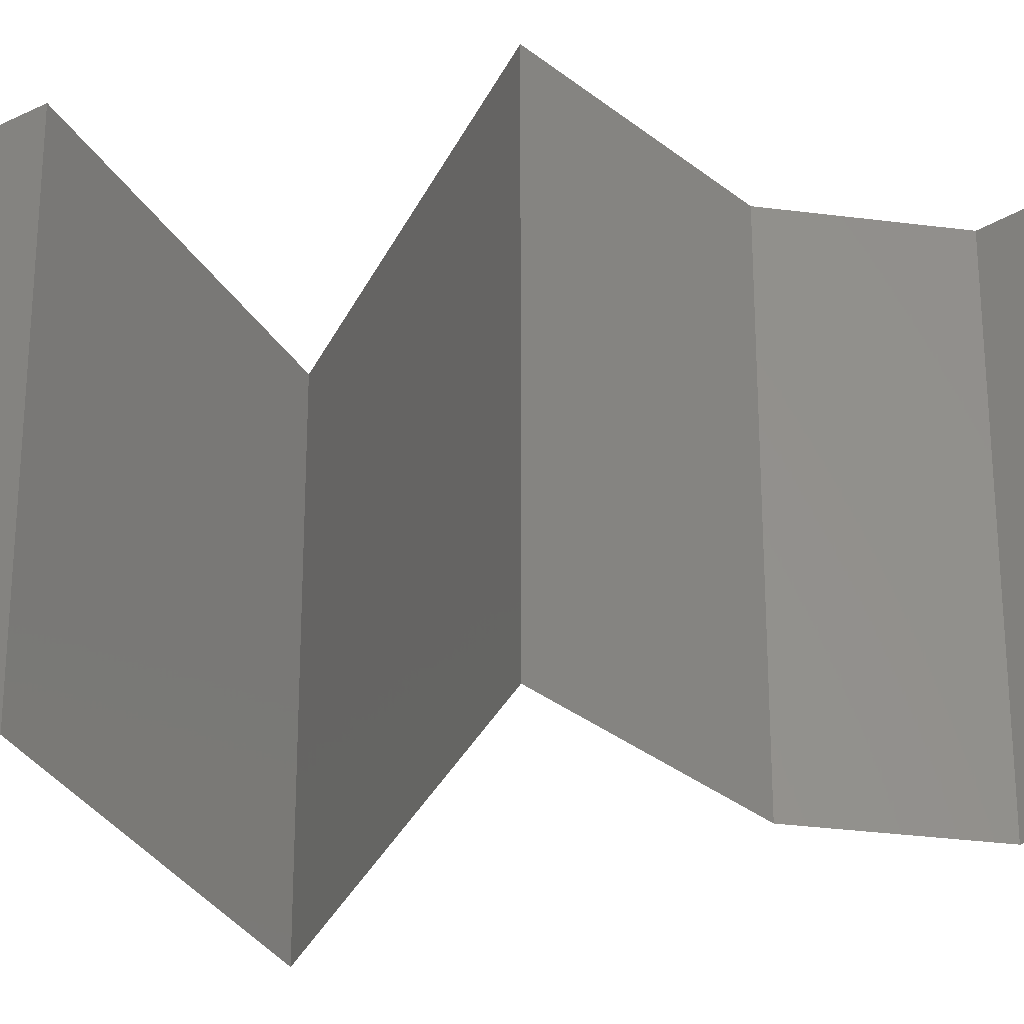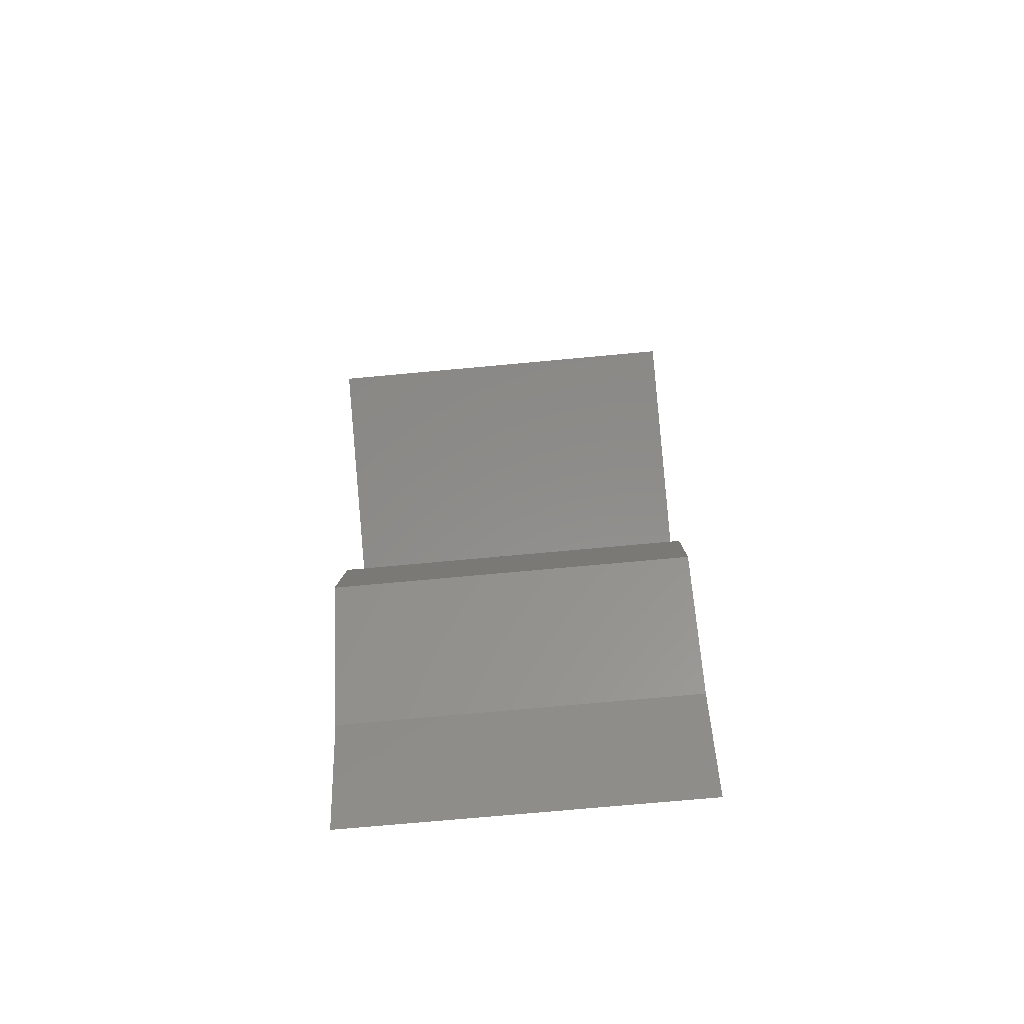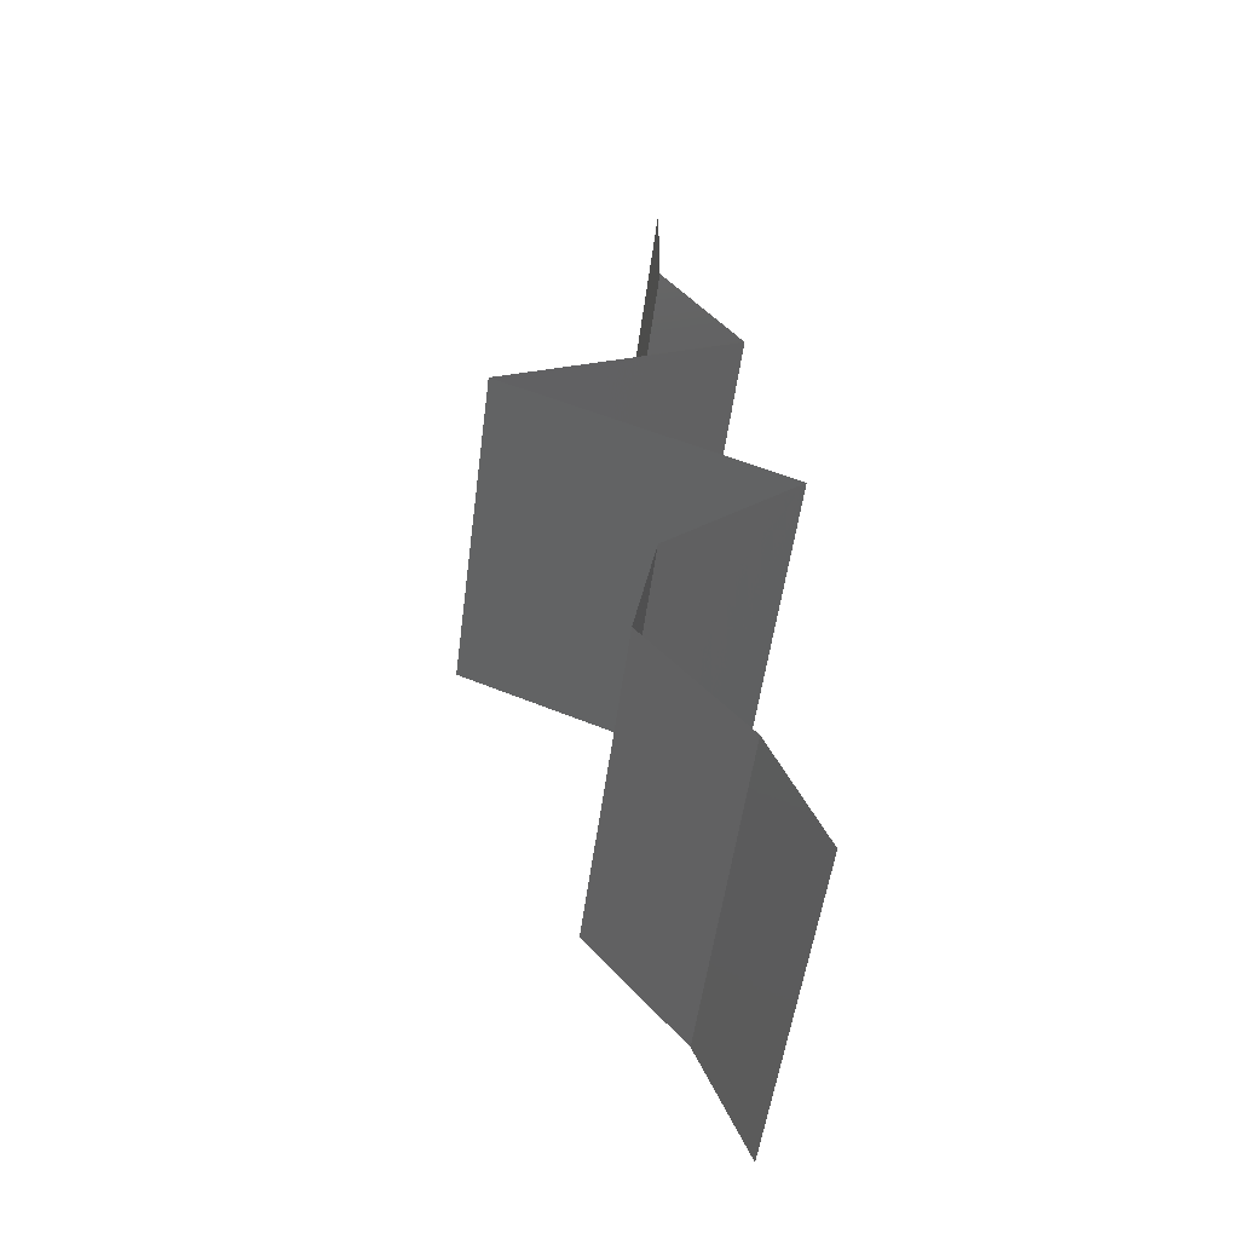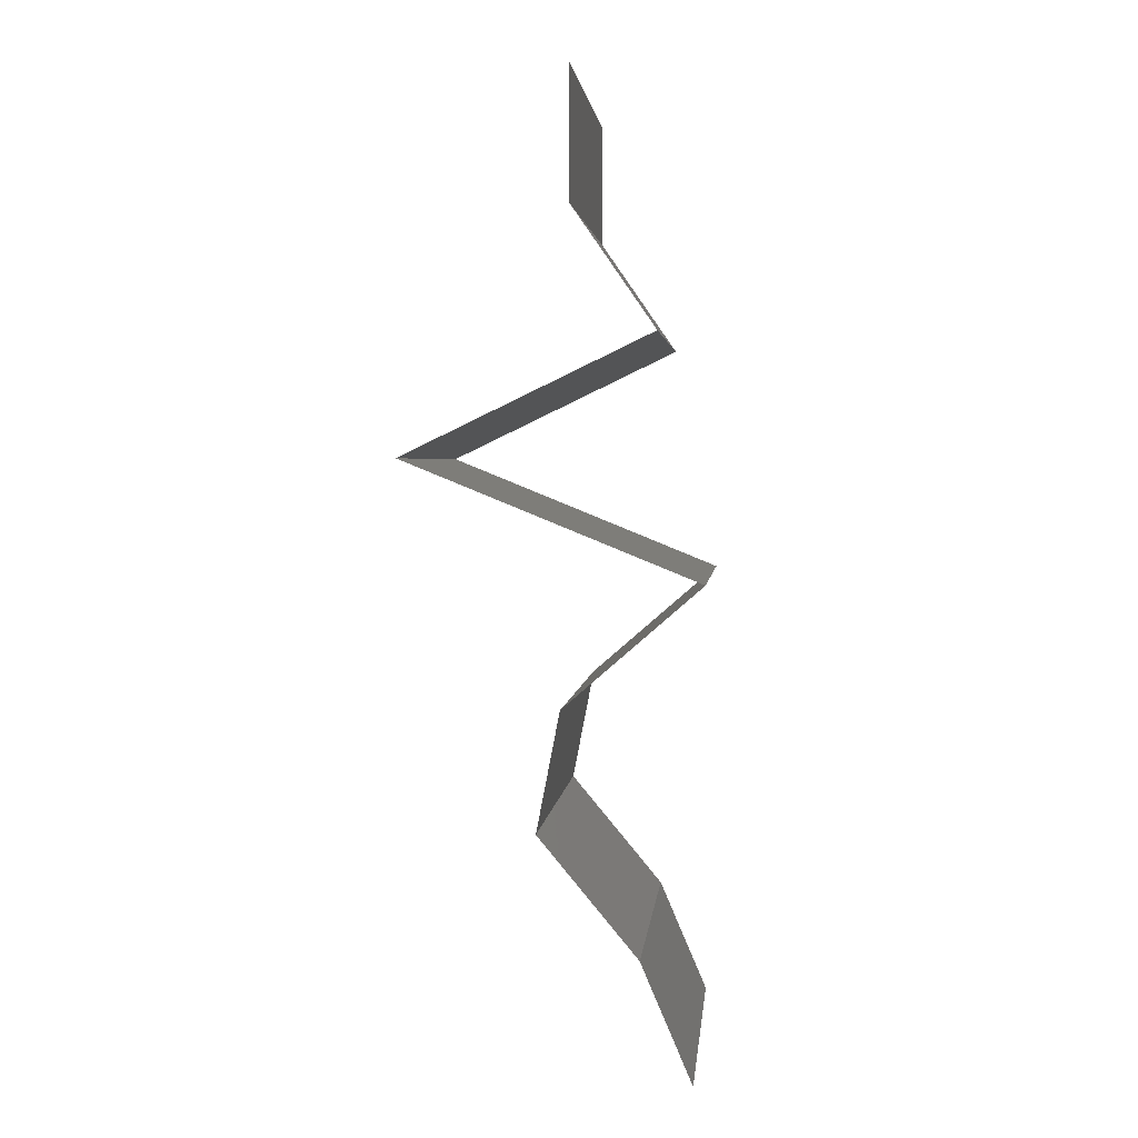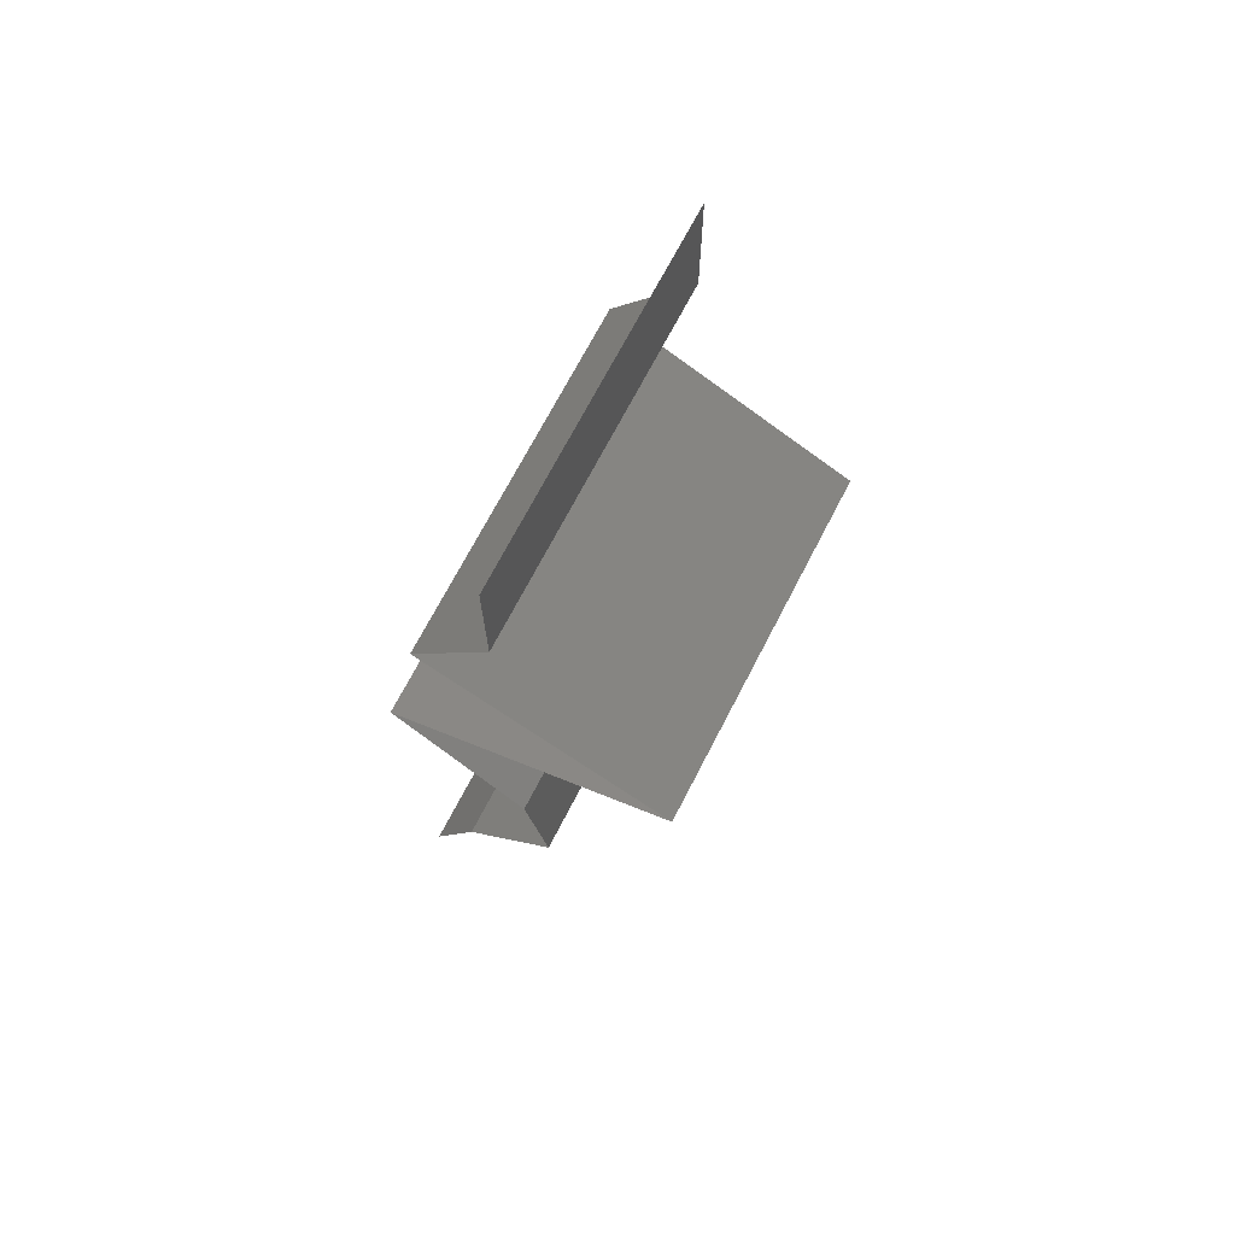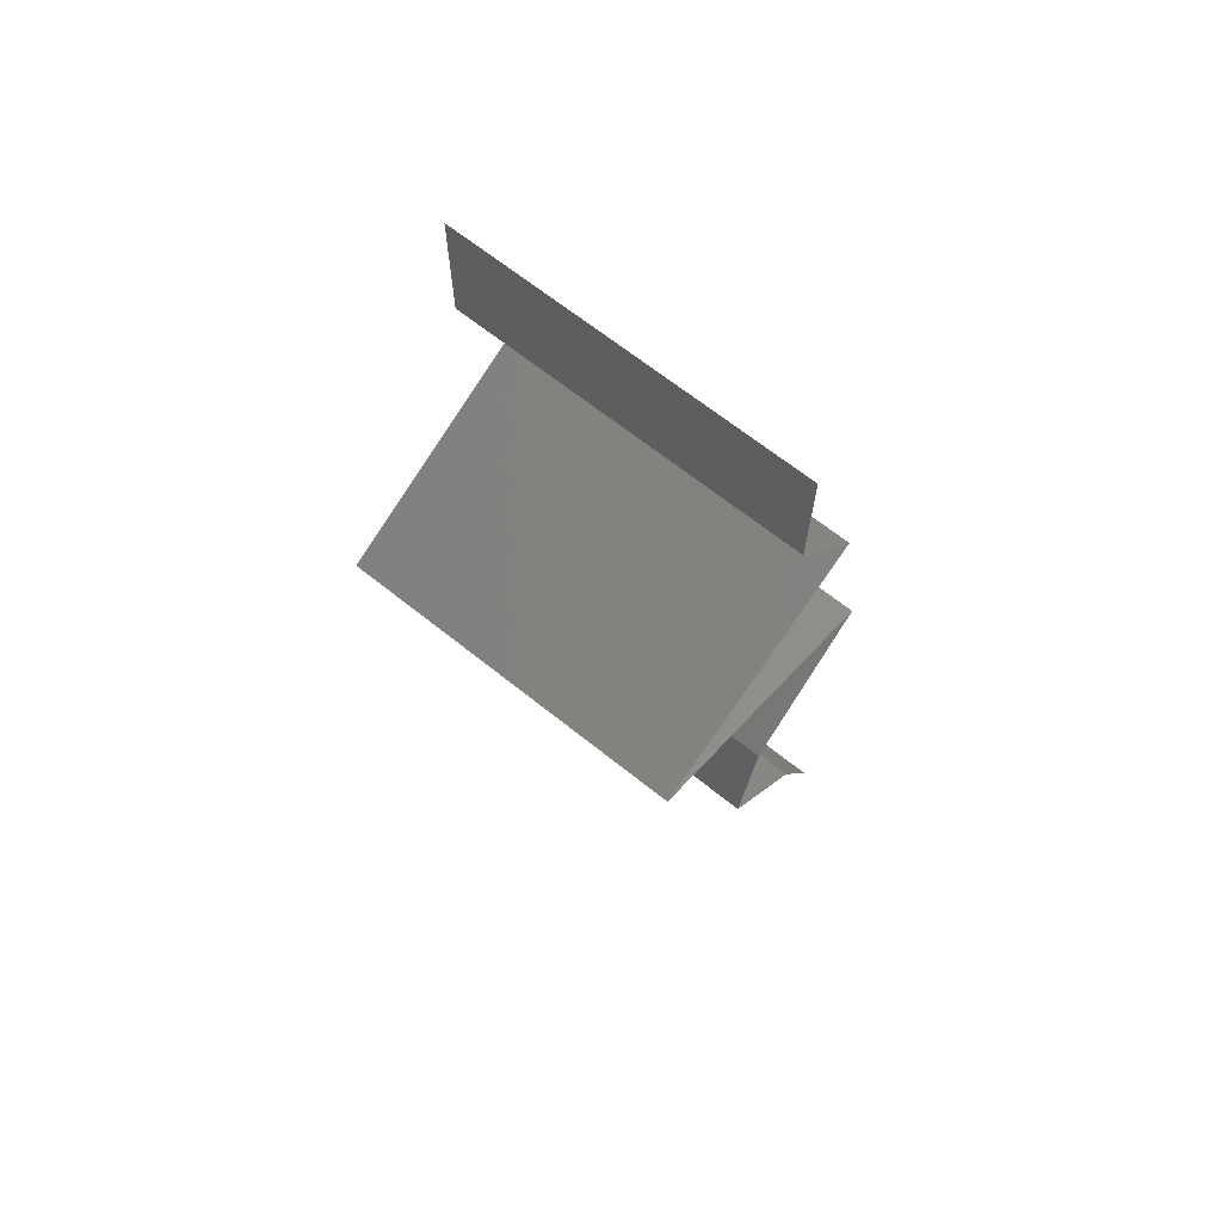
<metadata>
{"format":"stl","ext":"stl","renderer":"f3d","projection":"perspective","resolution":1024,"background":"white","views":[{"elev":-31.6,"azim":-89.5,"up":"+Z"},{"elev":-72.3,"azim":95.3,"up":"+Y"},{"elev":-52.3,"azim":172.6,"up":"+Y"},{"elev":3.0,"azim":-174.2,"up":"+Y"},{"elev":70.7,"azim":27.4,"up":"+Y"},{"elev":67.5,"azim":128.6,"up":"+Y"}]}
</metadata>
<code>
# stl→obj: 50 verts, 74 faces
v 0.04 0.05281 0.01
v 0.04 0.0564 0.005
v 0.04 0.06 0.01
v 0.04 0.0564 0.015
v 0.04 0.05281 0.02
v 0.04 0.06 0.02
v 0.04 0.06 0
v 0.04 0.05281 0
v 0.03542 0.0462 0
v 0.03771 0.04951 0.005
v 0.03542 0.0462 0.01
v 0.03771 0.04951 0.015
v 0.03542 0.0462 0.02
v 0.04916 0.0396 0.02
v 0.04219 0.04295 0.01239
v 0.04229 0.0429 0.02
v 0.04916 0.0396 0.01
v 0.04916 0.0396 0
v 0.04435 0.04191 0.005371
v 0.03963 0.04418 0.005395
v 0.04229 0.0429 0
v 0.04215 0.03676 0.007786
v 0.04102 0.0363 0
v 0.03289 0.033 0.01
v 0.03848 0.03527 0.01356
v 0.03289 0.033 0.02
v 0.03289 0.033 0
v 0.03709 0.03471 0.00509
v 0.04399 0.03751 0.01427
v 0.04102 0.0363 0.02
v 0.03669 0.0297 0.005
v 0.04049 0.0264 0
v 0.04049 0.0264 0.02
v 0.03669 0.0297 0.015
v 0.04049 0.0264 0.01
v 0.04177 0.0198 0.01
v 0.04113 0.0231 0.005
v 0.04113 0.0231 0.015
v 0.04177 0.0198 0.02
v 0.04177 0.0198 0
v 0.03627 0.0132 0
v 0.03902 0.0165 0.005
v 0.03627 0.0132 0.01
v 0.03902 0.0165 0.015
v 0.03627 0.0132 0.02
v 0.03344 0.006601 0.02
v 0.03486 0.009901 0.015
v 0.03486 0.009901 0.005
v 0.03344 0.006601 0
v 0.03344 0.006601 0.01
f 1 2 3
f 3 4 1
f 5 4 6
f 7 2 8
f 3 2 7
f 6 4 3
f 8 2 1
f 1 4 5
f 9 10 11
f 5 12 1
f 11 12 13
f 1 10 8
f 8 10 9
f 1 12 11
f 11 10 1
f 13 12 5
f 14 15 16
f 16 15 13
f 13 15 11
f 17 15 14
f 18 19 17
f 11 20 9
f 19 20 15
f 21 19 18
f 9 20 21
f 21 20 19
f 15 20 11
f 19 15 17
f 18 22 23
f 17 22 18
f 24 25 26
f 27 28 24
f 14 29 17
f 26 25 30
f 23 28 27
f 25 28 22
f 30 29 14
f 24 28 25
f 29 25 22
f 29 22 17
f 22 28 23
f 30 25 29
f 27 31 32
f 33 34 26
f 26 34 24
f 32 31 35
f 34 31 24
f 35 31 34
f 24 31 27
f 35 34 33
f 36 37 35
f 35 38 36
f 39 38 33
f 32 37 40
f 35 37 32
f 33 38 35
f 40 37 36
f 36 38 39
f 41 42 43
f 39 44 36
f 36 42 40
f 43 44 45
f 40 42 41
f 45 44 39
f 43 42 36
f 36 44 43
f 46 47 45
f 41 48 49
f 50 48 43
f 43 47 50
f 43 48 41
f 45 47 43
f 49 48 50
f 50 47 46

</code>
